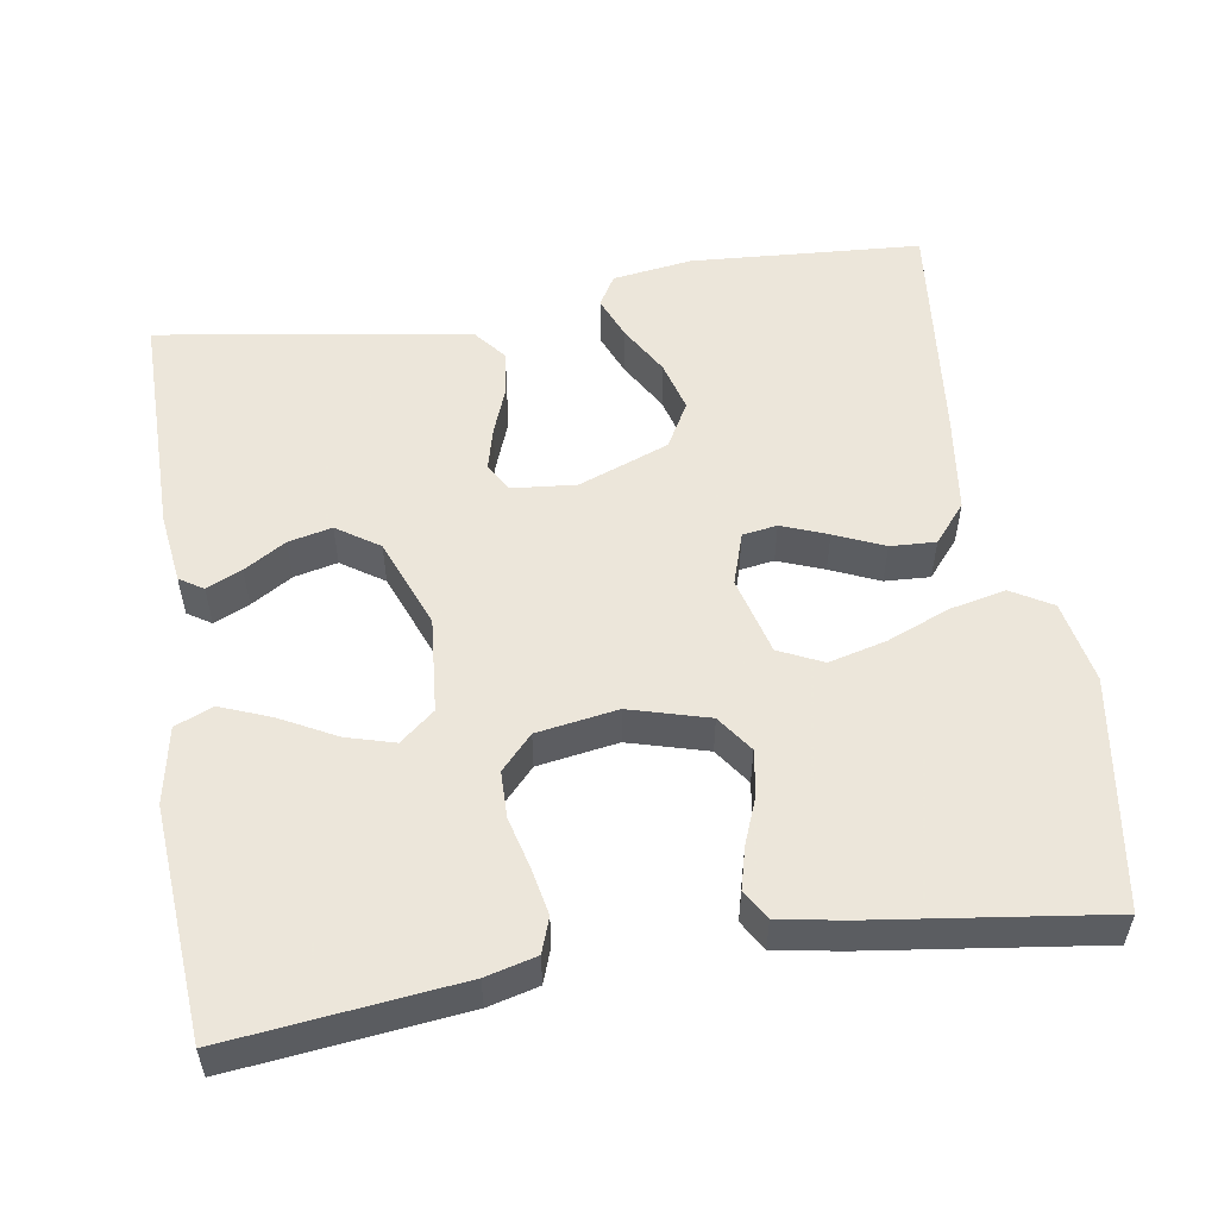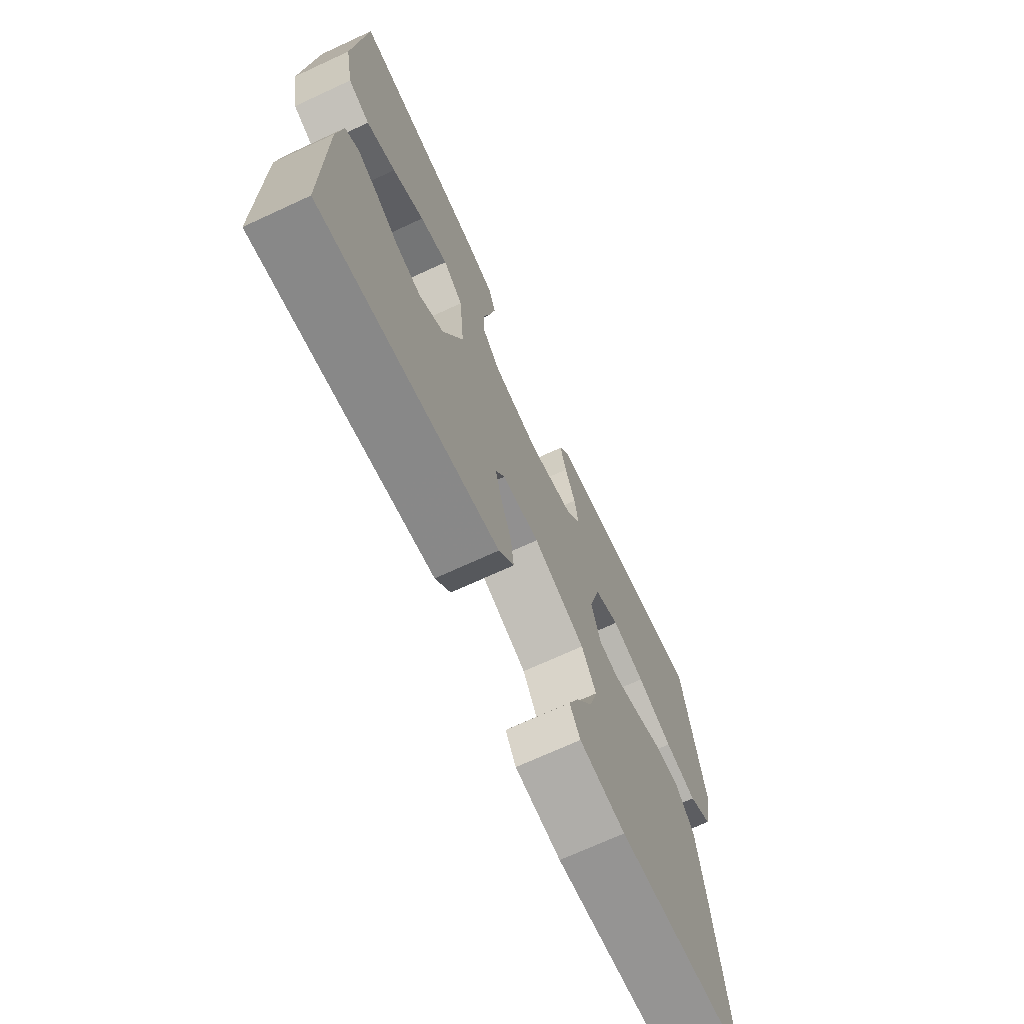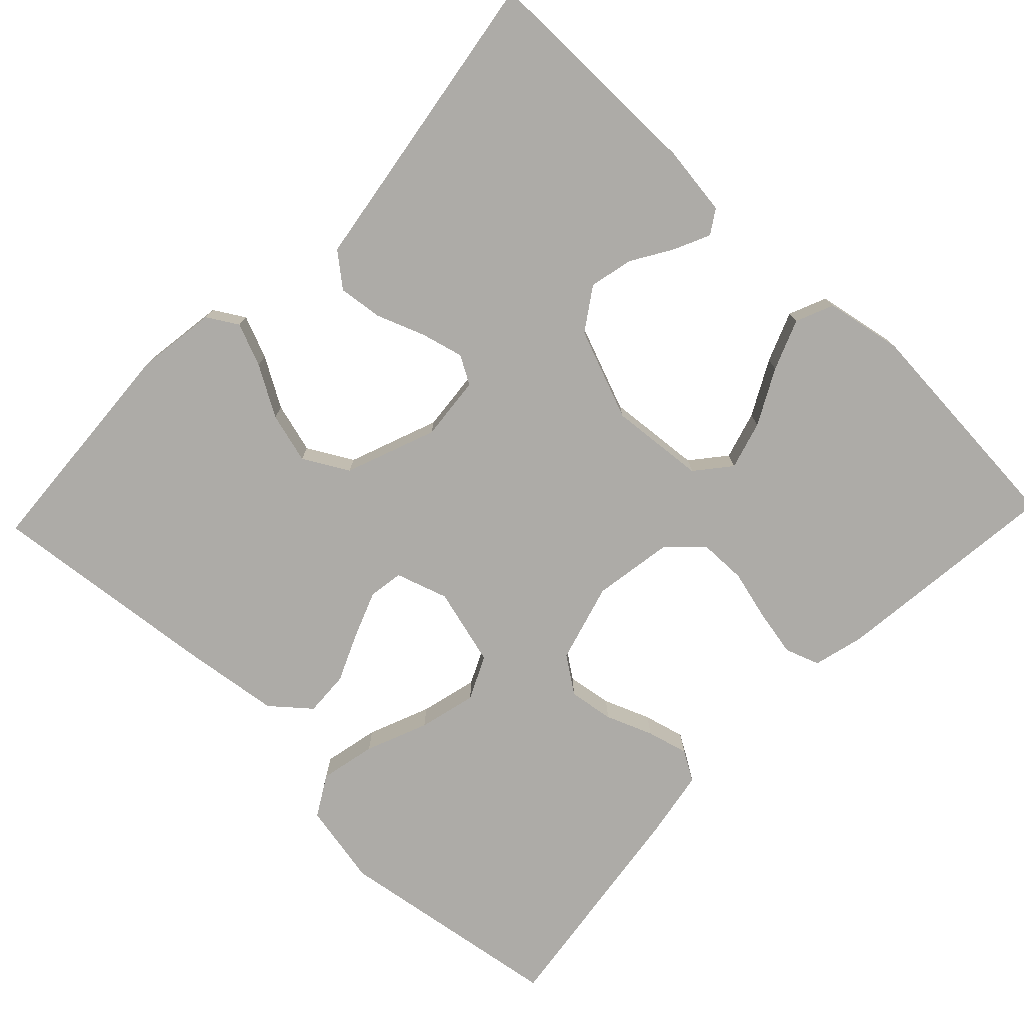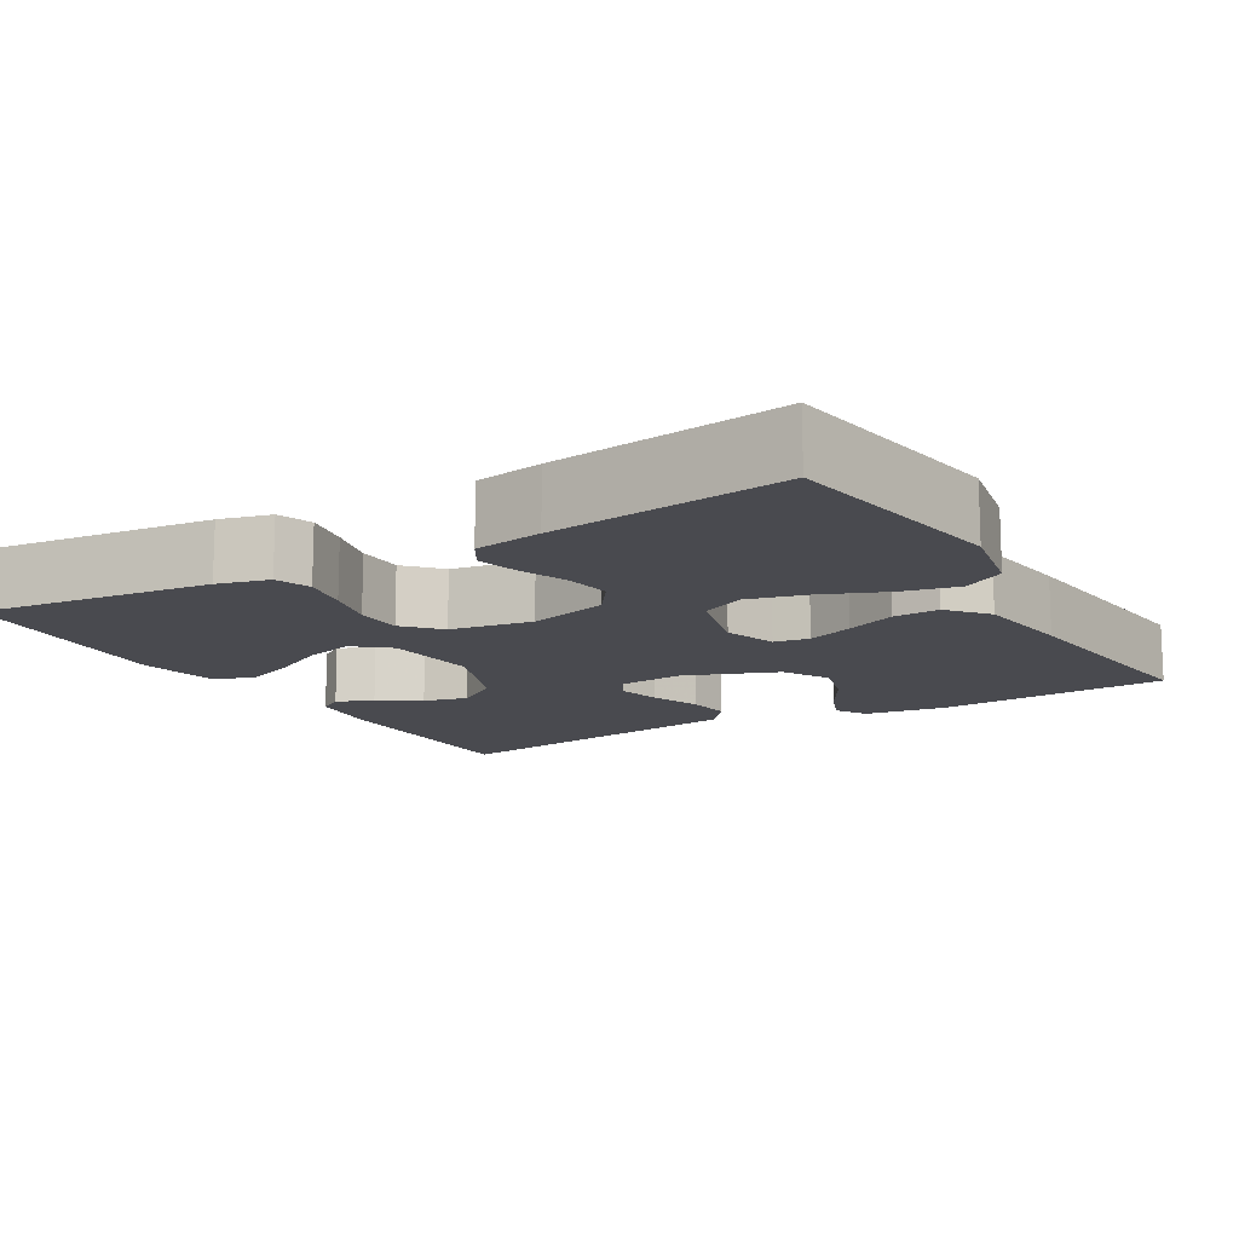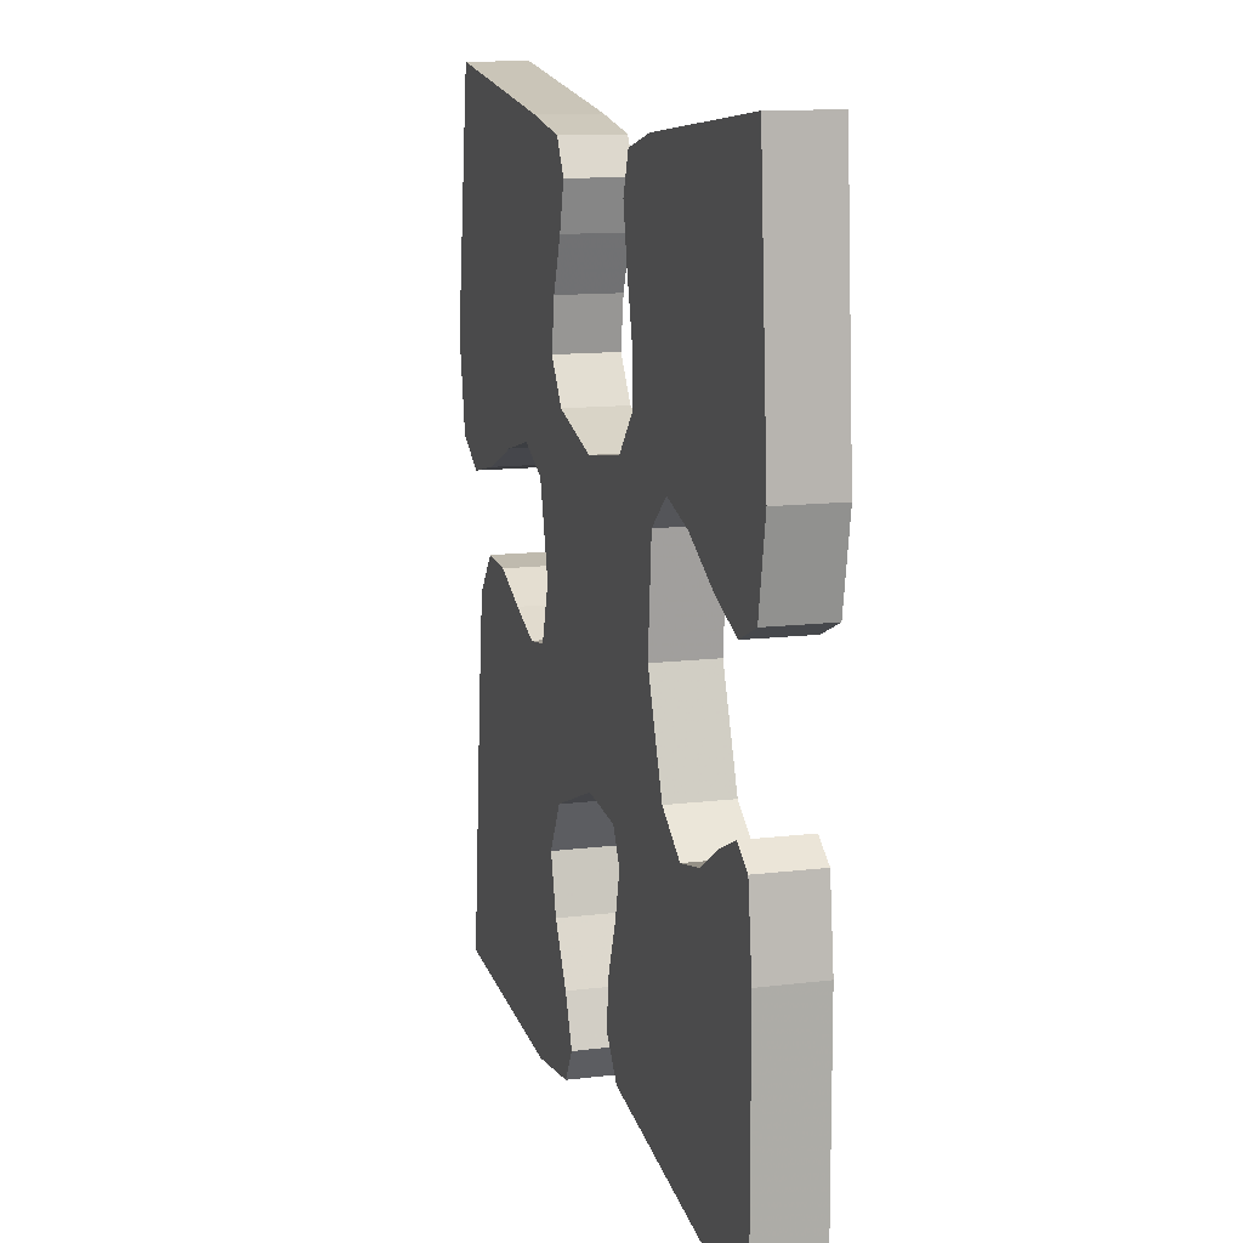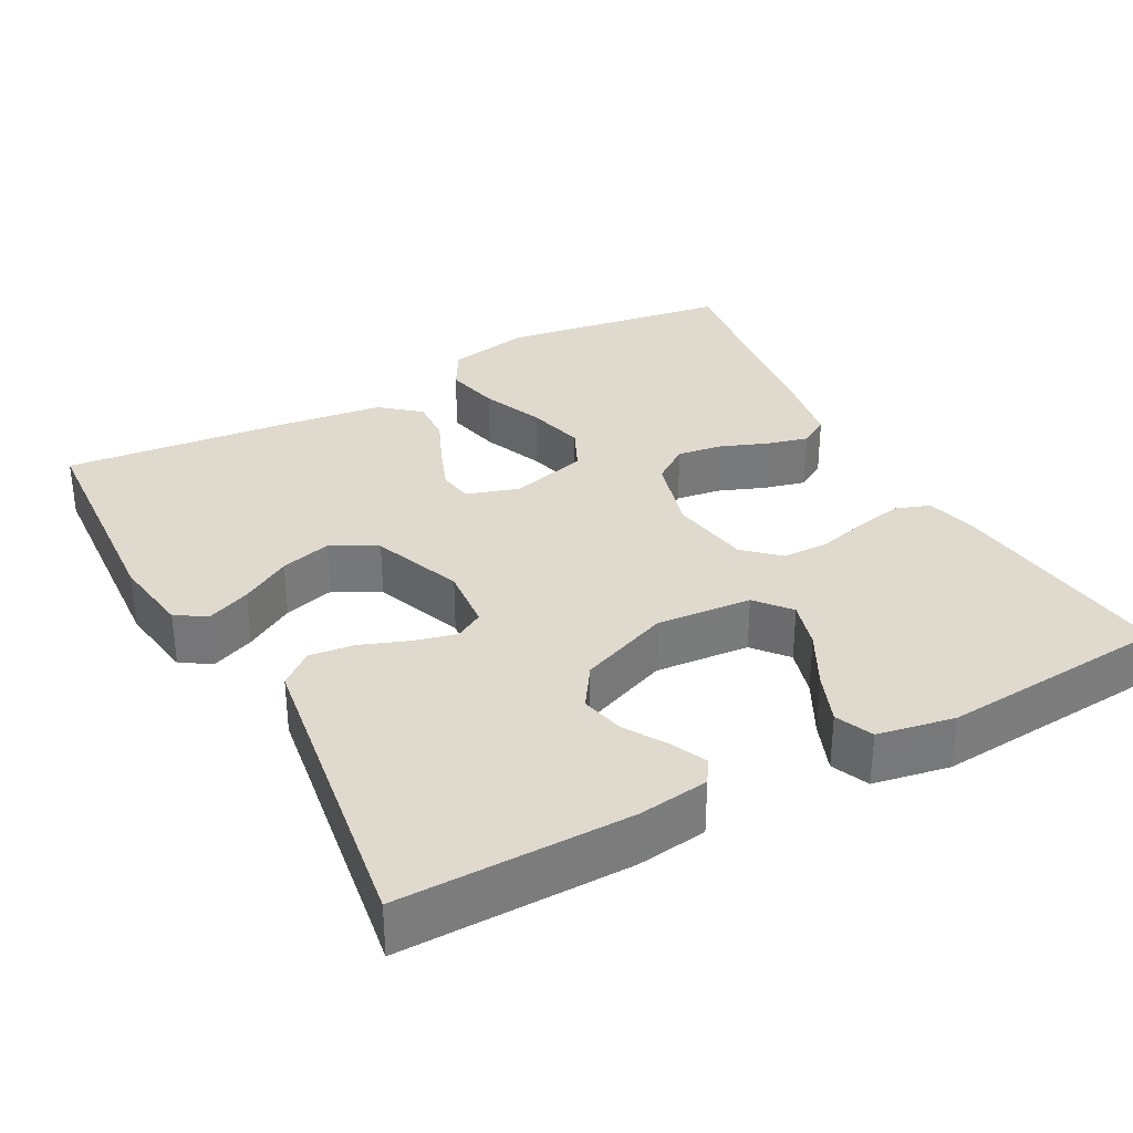
<metadata>
{"format":"obj","ext":"obj","renderer":"f3d","projection":"perspective","resolution":1024,"background":"white","views":[{"elev":54.2,"azim":-9.0,"up":"+Y"},{"elev":-70.5,"azim":-65.2,"up":"+Z"},{"elev":-76.4,"azim":-133.7,"up":"+Y"},{"elev":-13.5,"azim":30.4,"up":"+Y"},{"elev":12.8,"azim":-105.8,"up":"+Z"},{"elev":32.8,"azim":-118.6,"up":"+Y"}]}
</metadata>
<code>
v 0.5 0.07 -0.5
v 0.2 0.07 -0.52
v 0.096 0.07 -0.505
v 0.072 0.07 -0.465
v 0.095 0.07 -0.409
v 0.133 0.07 -0.344
v 0.151 0.07 -0.278
v 0.118 0.07 -0.219
v 0 0.07 -0.174
v -0.084 0.07 -0.182
v -0.105 0.07 -0.219
v -0.091 0.07 -0.274
v -0.067 0.07 -0.337
v -0.06 0.07 -0.395
v -0.095 0.07 -0.438
v -0.2 0.07 -0.454
v -0.5 0.07 -0.5
v -0.499 0.07 -0.2
v -0.487 0.07 -0.108
v -0.456 0.07 -0.088
v -0.41 0.07 -0.109
v -0.356 0.07 -0.142
v -0.299 0.07 -0.155
v -0.244 0.07 -0.118
v -0.198 0.07 0
v -0.209 0.07 0.124
v -0.254 0.07 0.161
v -0.317 0.07 0.143
v -0.389 0.07 0.105
v -0.455 0.07 0.079
v -0.504 0.07 0.1
v -0.523 0.07 0.2
v -0.5 0.07 0.5
v -0.2 0.07 0.466
v -0.134 0.07 0.449
v -0.118 0.07 0.404
v -0.13 0.07 0.343
v -0.147 0.07 0.277
v -0.146 0.07 0.216
v -0.105 0.07 0.172
v 0 0.07 0.155
v 0.103 0.07 0.184
v 0.137 0.07 0.232
v 0.128 0.07 0.291
v 0.104 0.07 0.352
v 0.09 0.07 0.406
v 0.113 0.07 0.445
v 0.2 0.07 0.46
v 0.5 0.07 0.5
v 0.546 0.07 0.2
v 0.525 0.07 0.092
v 0.472 0.07 0.061
v 0.399 0.07 0.077
v 0.318 0.07 0.11
v 0.243 0.07 0.129
v 0.186 0.07 0.102
v 0.159 0.07 0
v 0.181 0.07 -0.068
v 0.226 0.07 -0.075
v 0.286 0.07 -0.052
v 0.35 0.07 -0.024
v 0.409 0.07 -0.021
v 0.451 0.07 -0.071
v 0.468 0.07 -0.2
v 0.5 0 -0.5
v 0.2 0 -0.52
v 0.096 0 -0.505
v 0.072 0 -0.465
v 0.095 0 -0.409
v 0.133 0 -0.344
v 0.151 0 -0.278
v 0.118 0 -0.219
v 0 0 -0.174
v -0.084 0 -0.182
v -0.105 0 -0.219
v -0.091 0 -0.274
v -0.067 0 -0.337
v -0.06 0 -0.395
v -0.095 0 -0.438
v -0.2 0 -0.454
v -0.5 0 -0.5
v -0.499 0 -0.2
v -0.487 0 -0.108
v -0.456 0 -0.088
v -0.41 0 -0.109
v -0.356 0 -0.142
v -0.299 0 -0.155
v -0.244 0 -0.118
v -0.198 0 0
v -0.209 0 0.124
v -0.254 0 0.161
v -0.317 0 0.143
v -0.389 0 0.105
v -0.455 0 0.079
v -0.504 0 0.1
v -0.523 0 0.2
v -0.5 0 0.5
v -0.2 0 0.466
v -0.134 0 0.449
v -0.118 0 0.404
v -0.13 0 0.343
v -0.147 0 0.277
v -0.146 0 0.216
v -0.105 0 0.172
v 0 0 0.155
v 0.103 0 0.184
v 0.137 0 0.232
v 0.128 0 0.291
v 0.104 0 0.352
v 0.09 0 0.406
v 0.113 0 0.445
v 0.2 0 0.46
v 0.5 0 0.5
v 0.546 0 0.2
v 0.525 0 0.092
v 0.472 0 0.061
v 0.399 0 0.077
v 0.318 0 0.11
v 0.243 0 0.129
v 0.186 0 0.102
v 0.159 0 0
v 0.181 0 -0.068
v 0.226 0 -0.075
v 0.286 0 -0.052
v 0.35 0 -0.024
v 0.409 0 -0.021
v 0.451 0 -0.071
v 0.468 0 -0.2
f 60 61 62 63
f 59 60 63 64
f 58 59 64 1
f 51 52 53 54
f 51 54 55
f 50 51 55
f 49 50 55
f 48 49 55 56
f 44 45 46 47
f 43 44 47 48
f 35 36 37 38
f 33 34 35 38
f 33 38 39
f 32 33 39 40
f 28 29 30 31
f 27 28 31 32
f 19 20 21 22
f 17 18 19 22
f 16 17 22 23
f 15 16 23 24
f 12 13 14 15
f 11 12 15 24
f 3 4 5 6
f 3 6 7
f 2 3 7
f 58 1 2 7
f 57 58 7 8
f 43 48 56 57
f 42 43 57 8
f 41 42 8 9
f 27 32 40 41
f 26 27 41
f 25 26 41 9
f 10 11 24 25
f 9 10 25
f 127 126 125 124
f 128 127 124 123
f 65 128 123 122
f 118 117 116 115
f 119 118 115
f 119 115 114
f 119 114 113
f 120 119 113 112
f 111 110 109 108
f 112 111 108 107
f 102 101 100 99
f 102 99 98 97
f 103 102 97
f 104 103 97 96
f 95 94 93 92
f 96 95 92 91
f 86 85 84 83
f 86 83 82 81
f 87 86 81 80
f 88 87 80 79
f 79 78 77 76
f 88 79 76 75
f 70 69 68 67
f 71 70 67
f 71 67 66
f 71 66 65 122
f 72 71 122 121
f 121 120 112 107
f 72 121 107 106
f 73 72 106 105
f 105 104 96 91
f 105 91 90
f 73 105 90 89
f 89 88 75 74
f 89 74 73
f 1 65 66 2
f 2 66 67 3
f 3 67 68 4
f 4 68 69 5
f 5 69 70 6
f 6 70 71 7
f 7 71 72 8
f 8 72 73 9
f 9 73 74 10
f 10 74 75 11
f 11 75 76 12
f 12 76 77 13
f 13 77 78 14
f 14 78 79 15
f 15 79 80 16
f 16 80 81 17
f 17 81 82 18
f 18 82 83 19
f 19 83 84 20
f 20 84 85 21
f 21 85 86 22
f 22 86 87 23
f 23 87 88 24
f 24 88 89 25
f 25 89 90 26
f 26 90 91 27
f 27 91 92 28
f 28 92 93 29
f 29 93 94 30
f 30 94 95 31
f 31 95 96 32
f 32 96 97 33
f 33 97 98 34
f 34 98 99 35
f 35 99 100 36
f 36 100 101 37
f 37 101 102 38
f 38 102 103 39
f 39 103 104 40
f 40 104 105 41
f 41 105 106 42
f 42 106 107 43
f 43 107 108 44
f 44 108 109 45
f 45 109 110 46
f 46 110 111 47
f 47 111 112 48
f 48 112 113 49
f 49 113 114 50
f 50 114 115 51
f 51 115 116 52
f 52 116 117 53
f 53 117 118 54
f 54 118 119 55
f 55 119 120 56
f 56 120 121 57
f 57 121 122 58
f 58 122 123 59
f 59 123 124 60
f 60 124 125 61
f 61 125 126 62
f 62 126 127 63
f 63 127 128 64
f 64 128 65 1

</code>
